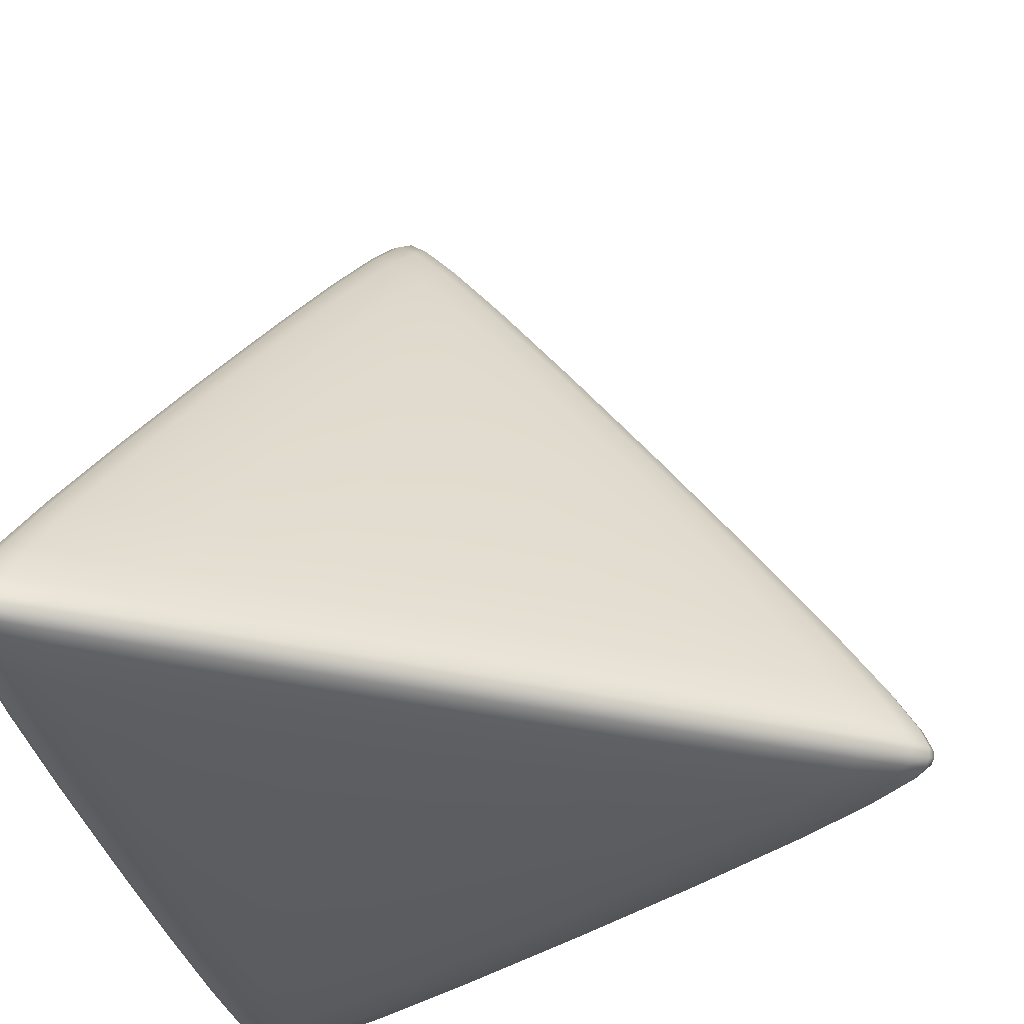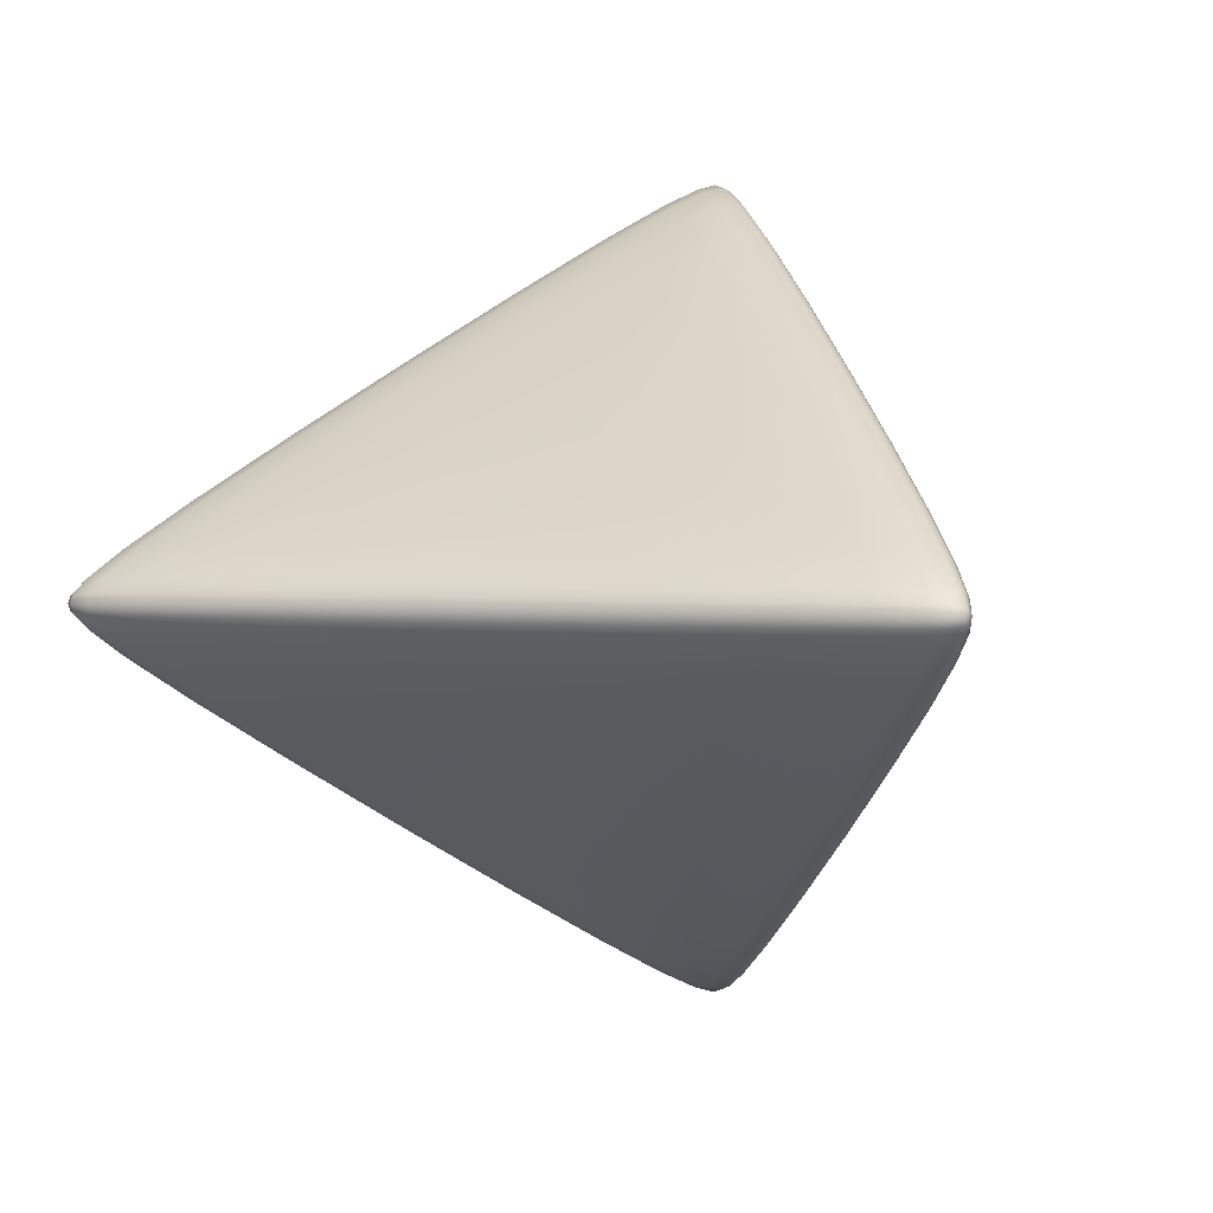
<metadata>
{"format":"obj","ext":"obj","renderer":"f3d","projection":"perspective","resolution":1024,"background":"white","views":[{"elev":-36.1,"azim":13.3,"up":"+Y"},{"elev":2.1,"azim":146.7,"up":"+Z"}]}
</metadata>
<code>
o Solid.001
v -0.2008 0.5969 -0
v 0.1004 0.5969 0.1739
v 0.1004 0.5969 -0.1739
v -0.09962 0.7707 0.1726
v 0 0.9921 0
v 0.1992 0.7707 0
v -0.09962 0.7707 -0.1726
v 0.5962 -0.1043 0.1739
v 0.4958 -0.3883 0
v 0.5962 -0.1043 -0.1739
v 0.6935 -0.3508 0.1726
v 0.9354 -0.3307 -0
v 0.6935 -0.3508 -0.1726
v 0.7931 -0.06907 -0
v -0.4487 -0.1043 -0.4294
v -0.1475 -0.1043 -0.6033
v -0.2479 -0.3883 -0.4294
v -0.3965 -0.06907 -0.6868
v -0.4677 -0.3307 -0.8101
v -0.1973 -0.3508 -0.6868
v -0.4962 -0.3508 -0.5143
v -0.1475 -0.1043 0.6033
v -0.4487 -0.1043 0.4294
v -0.2479 -0.3883 0.4294
v -0.3965 -0.06907 0.6868
v -0.4677 -0.3307 0.8101
v -0.4962 -0.3508 0.5143
v -0.1973 -0.3508 0.6868
v -0.1156 0.7666 -0.1595
v -0.1343 0.7453 -0.1329
v -0.161 0.6932 -0.08292
v -0.161 0.6932 0.08292
v -0.1343 0.7453 0.1329
v -0.1156 0.7666 0.1595
v -0.05164 0.895 0.08945
v -0.0226 0.9617 0.03914
v -0.00695 0.9879 0.01204
v -0.00695 0.9879 -0.01204
v -0.0226 0.9617 -0.03914
v -0.05164 0.895 -0.08945
v -0.08038 0.7666 0.1799
v -0.04791 0.7453 0.1828
v 0.008713 0.6932 0.1809
v 0.1523 0.6932 0.09801
v 0.1823 0.7453 0.04991
v 0.196 0.7666 0.02032
v 0.1033 0.895 0
v 0.0452 0.9617 0
v 0.0139 0.9879 0
v 0.196 0.7666 -0.02032
v 0.1823 0.7453 -0.04991
v 0.1523 0.6932 -0.09801
v 0.008713 0.6932 -0.1809
v -0.04791 0.7453 -0.1828
v -0.08038 0.7666 -0.1799
v 0.7881 -0.07079 0.02032
v 0.7634 -0.07661 0.04991
v 0.7044 -0.08746 0.09801
v 0.6565 -0.2229 0.1809
v 0.6867 -0.2936 0.1828
v 0.696 -0.3313 0.1799
v 0.8266 -0.347 0.08945
v 0.8992 -0.3419 0.03914
v 0.9291 -0.3359 0.01204
v 0.936 -0.3162 -0
v 0.9218 -0.278 -0
v 0.8782 -0.2009 -0
v 0.6843 -0.3645 0.1595
v 0.6579 -0.3751 0.1329
v 0.5999 -0.3829 0.08292
v 0.5999 -0.3829 -0.08292
v 0.6579 -0.3751 -0.1329
v 0.6843 -0.3645 -0.1595
v 0.8266 -0.347 -0.08945
v 0.8992 -0.3419 -0.03914
v 0.9291 -0.3359 -0.01204
v 0.696 -0.3313 -0.1799
v 0.6867 -0.2936 -0.1828
v 0.6565 -0.2229 -0.1809
v 0.7044 -0.08746 -0.09801
v 0.7634 -0.07661 -0.04991
v 0.7881 -0.07079 -0.02032
v -0.5038 -0.3313 -0.5128
v -0.5017 -0.2936 -0.5033
v -0.4849 -0.2229 -0.4781
v -0.4371 -0.08746 -0.561
v -0.4249 -0.07661 -0.6362
v -0.4117 -0.07079 -0.6724
v -0.4391 -0.2009 -0.7606
v -0.4609 -0.278 -0.7983
v -0.468 -0.3162 -0.8106
v -0.475 -0.3359 -0.7986
v -0.4835 -0.3419 -0.7591
v -0.4908 -0.347 -0.6711
v -0.3765 -0.07079 -0.6927
v -0.3385 -0.07661 -0.6861
v -0.2673 -0.08746 -0.659
v -0.1716 -0.2229 -0.659
v -0.1851 -0.2936 -0.6861
v -0.1922 -0.3313 -0.6927
v -0.3358 -0.347 -0.7606
v -0.4157 -0.3419 -0.7983
v -0.4541 -0.3359 -0.8106
v -0.204 -0.3645 -0.6724
v -0.2139 -0.3751 -0.6362
v -0.2281 -0.3829 -0.561
v -0.3718 -0.3829 -0.4781
v -0.444 -0.3751 -0.5033
v -0.4803 -0.3645 -0.5128
v -0.1922 -0.3313 0.6927
v -0.1851 -0.2936 0.6861
v -0.1716 -0.2229 0.659
v -0.2673 -0.08746 0.659
v -0.3385 -0.07661 0.6861
v -0.3765 -0.07079 0.6927
v -0.4391 -0.2009 0.7606
v -0.4609 -0.278 0.7983
v -0.468 -0.3162 0.8106
v -0.4541 -0.3359 0.8106
v -0.4157 -0.3419 0.7983
v -0.3358 -0.347 0.7606
v -0.4117 -0.07079 0.6724
v -0.4249 -0.07661 0.6362
v -0.4371 -0.08746 0.561
v -0.4849 -0.2229 0.4781
v -0.5017 -0.2936 0.5033
v -0.5038 -0.3313 0.5128
v -0.4908 -0.347 0.6711
v -0.4835 -0.3419 0.7591
v -0.475 -0.3359 0.7986
v -0.4803 -0.3645 0.5128
v -0.444 -0.3751 0.5033
v -0.3718 -0.3829 0.4781
v -0.2281 -0.3829 0.561
v -0.2139 -0.3751 0.6362
v -0.204 -0.3645 0.6724
v -0.2566 0.4486 0.1182
v -0.3229 0.2642 0.245
v -0.3912 0.06794 0.3513
v -0.3304 0.1251 0.5722
v -0.2503 0.3539 0.4335
v -0.1691 0.5812 0.2929
v -0.1087 0.06794 0.5144
v -0.05068 0.2642 0.4021
v 0.02591 0.4486 0.2813
v 0.2307 0.4486 0.1631
v 0.3736 0.2642 0.1572
v 0.4999 0.06794 0.1631
v 0.6607 0.1251 0
v 0.5005 0.3539 0
v 0.3382 0.5812 0
v 0.4999 0.06794 -0.1631
v 0.3736 0.2642 -0.1572
v 0.2307 0.4486 -0.1631
v 0.02591 0.4486 -0.2813
v -0.05068 0.2642 -0.4021
v -0.1087 0.06794 -0.5144
v -0.3304 0.1251 -0.5722
v -0.2503 0.3539 -0.4335
v -0.1691 0.5812 -0.2929
v -0.3912 0.06794 -0.3513
v -0.3229 0.2642 -0.245
v -0.2566 0.4486 -0.1182
v 0.3374 -0.3914 -0.1182
v 0.1414 -0.3925 -0.245
v -0.06634 -0.3914 -0.3513
v 0.007797 -0.3532 -0.5722
v 0.2503 -0.3539 -0.4335
v 0.4916 -0.3532 -0.2929
v 0.02782 -0.1251 -0.5144
v 0.2322 -0.1358 -0.4021
v 0.4316 -0.1251 -0.2813
v -0.2711 -0.3914 -0.2331
v -0.2829 -0.3925 0
v -0.2711 -0.3914 0.2331
v -0.4994 -0.3532 0.2793
v -0.5005 -0.3539 -0
v -0.4994 -0.3532 -0.2793
v -0.4594 -0.1251 0.2331
v -0.4643 -0.1358 -0
v -0.4594 -0.1251 -0.2331
v 0.4316 -0.1251 0.2813
v 0.2322 -0.1358 0.4021
v 0.02782 -0.1251 0.5144
v 0.007797 -0.3532 0.5722
v 0.2503 -0.3539 0.4335
v 0.4916 -0.3532 0.2929
v -0.06634 -0.3914 0.3513
v 0.1414 -0.3925 0.245
v 0.3374 -0.3914 0.1182
v -0.3739 0.1322 0
v -0.2995 0.3371 0
v -0.351 0.1946 -0.1151
v -0.4085 0.02884 -0.1888
v -0.4174 0.006663 -0
v -0.4085 0.02884 0.1888
v -0.351 0.1946 0.1151
v -0 -0.3966 -0
v 0.218 -0.3947 -0
v 0.06643 -0.3958 0.1151
v -0.109 -0.3947 0.1888
v -0.1329 -0.3958 -0
v -0.109 -0.3947 -0.1888
v 0.06643 -0.3958 -0.1151
v 0.187 0.1322 -0.3238
v 0.1498 0.3371 -0.2594
v 0.2752 0.1946 -0.2464
v 0.3677 0.02884 -0.2594
v 0.2087 0.006663 -0.3615
v 0.04078 0.02884 -0.4481
v 0.07585 0.1946 -0.3615
v -0.1161 0.8053 0
v -0.08691 0.8657 0.04995
v -0.06743 0.8903 0.07657
v -0.08691 0.8657 -0.04995
v -0.05678 0.9306 0
v -0.03759 0.9568 0.02655
v -0.06743 0.8903 -0.07657
v -0.03759 0.9568 -0.02655
v -0.01981 0.9833 0
v 0.05805 0.8053 0.1006
v 0.08671 0.8657 0.05029
v 0.1 0.8903 0.02012
v 0.000193 0.8657 0.1002
v 0.02839 0.9306 0.04917
v 0.04179 0.9568 0.01928
v -0.03259 0.8903 0.09668
v -0.004197 0.9568 0.04583
v 0.009907 0.9833 0.01716
v 0.05805 0.8053 -0.1006
v 0.000193 0.8657 -0.1002
v -0.03259 0.8903 -0.09668
v 0.08671 0.8657 -0.05029
v 0.02839 0.9306 -0.04917
v -0.004197 0.9568 -0.04583
v 0.1 0.8903 -0.02012
v 0.04179 0.9568 -0.01928
v 0.009907 0.9833 -0.01716
v 0.7786 -0.2137 0.1006
v 0.8162 -0.2884 0.1002
v 0.8285 -0.3275 0.09668
v 0.8451 -0.2068 0.05029
v 0.8868 -0.2834 0.04917
v 0.9007 -0.3229 0.04583
v 0.8727 -0.2025 0.02012
v 0.916 -0.2795 0.01928
v 0.9303 -0.3184 0.01716
v 0.7205 -0.3779 -0
v 0.7872 -0.3705 -0.04995
v 0.8169 -0.3603 -0.07657
v 0.7872 -0.3705 0.04995
v 0.8584 -0.3637 -0
v 0.8896 -0.3544 -0.02655
v 0.8169 -0.3603 0.07657
v 0.8896 -0.3544 0.02655
v 0.9204 -0.3464 -0
v 0.7786 -0.2137 -0.1006
v 0.8451 -0.2068 -0.05029
v 0.8727 -0.2025 -0.02012
v 0.8162 -0.2884 -0.1002
v 0.8868 -0.2834 -0.04917
v 0.916 -0.2795 -0.01928
v 0.8285 -0.3275 -0.09668
v 0.9007 -0.3229 -0.04583
v 0.9303 -0.3184 -0.01716
v -0.4764 -0.2137 -0.624
v -0.4661 -0.2068 -0.7067
v -0.4538 -0.2025 -0.7457
v -0.4949 -0.2884 -0.6568
v -0.486 -0.2834 -0.7434
v -0.4747 -0.2795 -0.7837
v -0.498 -0.3275 -0.6692
v -0.49 -0.3229 -0.7571
v -0.48 -0.3184 -0.7971
v -0.3022 -0.2137 -0.7245
v -0.3213 -0.2884 -0.757
v -0.3305 -0.3275 -0.7659
v -0.379 -0.2068 -0.757
v -0.4008 -0.2834 -0.7926
v -0.4107 -0.3229 -0.803
v -0.4189 -0.2025 -0.7659
v -0.4413 -0.2795 -0.803
v -0.4503 -0.3184 -0.8143
v -0.3603 -0.3779 -0.624
v -0.4369 -0.3705 -0.6568
v -0.4748 -0.3603 -0.6692
v -0.3503 -0.3705 -0.7067
v -0.4292 -0.3637 -0.7434
v -0.4678 -0.3544 -0.7571
v -0.3421 -0.3603 -0.7457
v -0.4218 -0.3544 -0.7837
v -0.4602 -0.3464 -0.7971
v -0.3022 -0.2137 0.7245
v -0.379 -0.2068 0.757
v -0.4189 -0.2025 0.7659
v -0.3213 -0.2884 0.757
v -0.4008 -0.2834 0.7926
v -0.4413 -0.2795 0.803
v -0.3305 -0.3275 0.7659
v -0.4107 -0.3229 0.803
v -0.4503 -0.3184 0.8143
v -0.4764 -0.2137 0.624
v -0.4949 -0.2884 0.6568
v -0.498 -0.3275 0.6692
v -0.4661 -0.2068 0.7067
v -0.486 -0.2834 0.7434
v -0.49 -0.3229 0.7571
v -0.4538 -0.2025 0.7457
v -0.4747 -0.2795 0.7837
v -0.48 -0.3184 0.7971
v -0.3603 -0.3779 0.624
v -0.3503 -0.3705 0.7067
v -0.3421 -0.3603 0.7457
v -0.4369 -0.3705 0.6568
v -0.4292 -0.3637 0.7434
v -0.4218 -0.3544 0.7837
v -0.4748 -0.3603 0.6692
v -0.4678 -0.3544 0.7571
v -0.4602 -0.3464 0.7971
v -0.2249 0.5214 0.2023
v -0.2999 0.3124 0.337
v -0.3749 0.09738 0.462
v -0.2023 0.5612 0.2528
v -0.2817 0.3394 0.3917
v -0.3602 0.1147 0.5263
v -0.185 0.5779 0.2798
v -0.2659 0.3513 0.4201
v -0.3458 0.123 0.5583
v -0.1498 0.5779 0.3001
v -0.2309 0.3513 0.4404
v -0.3106 0.123 0.5786
v -0.1178 0.5612 0.3016
v -0.1983 0.3394 0.4398
v -0.2757 0.1147 0.5751
v -0.06271 0.5214 0.2959
v -0.1419 0.3124 0.4282
v -0.2126 0.09738 0.5556
v 0.2876 0.5214 0.09366
v 0.4418 0.3124 0.09123
v 0.5875 0.09738 0.09366
v 0.3201 0.5612 0.04879
v 0.48 0.3394 0.04812
v 0.6359 0.1147 0.04879
v 0.3348 0.5779 0.0203
v 0.4968 0.3513 0.02025
v 0.6564 0.123 0.0203
v 0.3348 0.5779 -0.0203
v 0.4968 0.3513 -0.02025
v 0.6564 0.123 -0.0203
v 0.3201 0.5612 -0.04879
v 0.48 0.3394 -0.04812
v 0.6359 0.1147 -0.04879
v 0.2876 0.5214 -0.09366
v 0.4418 0.3124 -0.09123
v 0.5875 0.09738 -0.09366
v -0.06271 0.5214 -0.2959
v -0.1419 0.3124 -0.4282
v -0.2126 0.09738 -0.5556
v -0.1178 0.5612 -0.3016
v -0.1983 0.3394 -0.4398
v -0.2757 0.1147 -0.5751
v -0.1498 0.5779 -0.3001
v -0.2309 0.3513 -0.4404
v -0.3106 0.123 -0.5786
v -0.185 0.5779 -0.2798
v -0.2659 0.3513 -0.4201
v -0.3458 0.123 -0.5583
v -0.2023 0.5612 -0.2528
v -0.2817 0.3394 -0.3917
v -0.3602 0.1147 -0.5263
v -0.2249 0.5214 -0.2023
v -0.2999 0.3124 -0.337
v -0.3749 0.09738 -0.462
v 0.4166 -0.3859 -0.2023
v 0.1946 -0.3869 -0.337
v -0.03315 -0.3859 -0.462
v 0.4617 -0.3778 -0.2528
v 0.2261 -0.3787 -0.3917
v -0.01188 -0.3778 -0.5263
v 0.4832 -0.367 -0.2798
v 0.2426 -0.3678 -0.4201
v 0.000684 -0.367 -0.5583
v 0.4949 -0.3339 -0.3001
v 0.2543 -0.3348 -0.4404
v 0.0124 -0.3339 -0.5786
v 0.4899 -0.2982 -0.3016
v 0.2539 -0.3001 -0.4398
v 0.01628 -0.2982 -0.5751
v 0.4707 -0.2329 -0.2959
v 0.2472 -0.2379 -0.4282
v 0.02093 -0.2329 -0.5556
v -0.3835 -0.3859 -0.2597
v -0.3891 -0.3869 -0
v -0.3835 -0.3859 0.2597
v -0.4498 -0.3778 -0.2734
v -0.4523 -0.3787 -0
v -0.4498 -0.3778 0.2734
v -0.4839 -0.367 -0.2786
v -0.4851 -0.3678 -0
v -0.4839 -0.367 0.2786
v -0.5073 -0.3339 -0.2786
v -0.5085 -0.3348 -0
v -0.5073 -0.3339 0.2786
v -0.5062 -0.2982 -0.2734
v -0.5078 -0.3001 -0
v -0.5062 -0.2982 0.2734
v -0.4916 -0.2329 -0.2597
v -0.4944 -0.2379 -0
v -0.4916 -0.2329 0.2597
v 0.4707 -0.2329 0.2959
v 0.2472 -0.2379 0.4282
v 0.02093 -0.2329 0.5556
v 0.4899 -0.2982 0.3016
v 0.2539 -0.3001 0.4398
v 0.01628 -0.2982 0.5751
v 0.4949 -0.3339 0.3001
v 0.2543 -0.3348 0.4404
v 0.0124 -0.3339 0.5786
v 0.4832 -0.367 0.2798
v 0.2426 -0.3678 0.4201
v 0.000684 -0.367 0.5583
v 0.4617 -0.3778 0.2528
v 0.2261 -0.3787 0.3917
v -0.01188 -0.3778 0.5263
v 0.4166 -0.3859 0.2023
v 0.1946 -0.3869 0.337
v -0.03315 -0.3859 0.462
v 0.187 0.1322 0.3238
v 0.1498 0.3371 0.2594
v 0.07585 0.1946 0.3615
v 0.04078 0.02884 0.4481
v 0.2087 0.006663 0.3615
v 0.3677 0.02884 0.2594
v 0.2752 0.1946 0.2464
f 192 193 191 197
f 194 195 191 193
f 196 197 191 195
f 1 163 192 137
f 163 162 193 192
f 137 192 197 138
f 15 181 194 161
f 181 180 195 194
f 161 194 193 162
f 23 139 196 179
f 139 138 197 196
f 179 196 195 180
f 199 200 198 204
f 201 202 198 200
f 203 204 198 202
f 9 190 199 164
f 190 189 200 199
f 164 199 204 165
f 24 175 201 188
f 175 174 202 201
f 188 201 200 189
f 17 166 203 173
f 166 165 204 203
f 173 203 202 174
f 206 207 205 211
f 208 209 205 207
f 210 211 205 209
f 3 154 206 155
f 154 153 207 206
f 155 206 211 156
f 10 172 208 152
f 172 171 209 208
f 152 208 207 153
f 16 157 210 170
f 157 156 211 210
f 170 210 209 171
f 212 213 216 215
f 213 214 217 216
f 215 216 219 218
f 216 217 220 219
f 1 32 212 31
f 32 33 213 212
f 33 34 214 213
f 34 4 35 214
f 214 35 36 217
f 217 36 37 220
f 220 37 5 38
f 219 220 38 39
f 218 219 39 40
f 29 218 40 7
f 30 215 218 29
f 31 212 215 30
f 221 222 225 224
f 222 223 226 225
f 224 225 228 227
f 225 226 229 228
f 2 44 221 43
f 44 45 222 221
f 45 46 223 222
f 46 6 47 223
f 223 47 48 226
f 226 48 49 229
f 229 49 5 37
f 228 229 37 36
f 227 228 36 35
f 41 227 35 4
f 42 224 227 41
f 43 221 224 42
f 230 231 234 233
f 231 232 235 234
f 233 234 237 236
f 234 235 238 237
f 3 53 230 52
f 53 54 231 230
f 54 55 232 231
f 55 7 40 232
f 232 40 39 235
f 235 39 38 238
f 238 38 5 49
f 237 238 49 48
f 236 237 48 47
f 50 236 47 6
f 51 233 236 50
f 52 230 233 51
f 239 240 243 242
f 240 241 244 243
f 242 243 246 245
f 243 244 247 246
f 8 59 239 58
f 59 60 240 239
f 60 61 241 240
f 61 11 62 241
f 241 62 63 244
f 244 63 64 247
f 247 64 12 65
f 246 247 65 66
f 245 246 66 67
f 56 245 67 14
f 57 242 245 56
f 58 239 242 57
f 248 249 252 251
f 249 250 253 252
f 251 252 255 254
f 252 253 256 255
f 9 71 248 70
f 71 72 249 248
f 72 73 250 249
f 73 13 74 250
f 250 74 75 253
f 253 75 76 256
f 256 76 12 64
f 255 256 64 63
f 254 255 63 62
f 68 254 62 11
f 69 251 254 68
f 70 248 251 69
f 257 258 261 260
f 258 259 262 261
f 260 261 264 263
f 261 262 265 264
f 10 80 257 79
f 80 81 258 257
f 81 82 259 258
f 82 14 67 259
f 259 67 66 262
f 262 66 65 265
f 265 65 12 76
f 264 265 76 75
f 263 264 75 74
f 77 263 74 13
f 78 260 263 77
f 79 257 260 78
f 266 267 270 269
f 267 268 271 270
f 269 270 273 272
f 270 271 274 273
f 15 86 266 85
f 86 87 267 266
f 87 88 268 267
f 88 18 89 268
f 268 89 90 271
f 271 90 91 274
f 274 91 19 92
f 273 274 92 93
f 272 273 93 94
f 83 272 94 21
f 84 269 272 83
f 85 266 269 84
f 275 276 279 278
f 276 277 280 279
f 278 279 282 281
f 279 280 283 282
f 16 98 275 97
f 98 99 276 275
f 99 100 277 276
f 100 20 101 277
f 277 101 102 280
f 280 102 103 283
f 283 103 19 91
f 282 283 91 90
f 281 282 90 89
f 95 281 89 18
f 96 278 281 95
f 97 275 278 96
f 284 285 288 287
f 285 286 289 288
f 287 288 291 290
f 288 289 292 291
f 17 107 284 106
f 107 108 285 284
f 108 109 286 285
f 109 21 94 286
f 286 94 93 289
f 289 93 92 292
f 292 92 19 103
f 291 292 103 102
f 290 291 102 101
f 104 290 101 20
f 105 287 290 104
f 106 284 287 105
f 293 294 297 296
f 294 295 298 297
f 296 297 300 299
f 297 298 301 300
f 22 113 293 112
f 113 114 294 293
f 114 115 295 294
f 115 25 116 295
f 295 116 117 298
f 298 117 118 301
f 301 118 26 119
f 300 301 119 120
f 299 300 120 121
f 110 299 121 28
f 111 296 299 110
f 112 293 296 111
f 302 303 306 305
f 303 304 307 306
f 305 306 309 308
f 306 307 310 309
f 23 125 302 124
f 125 126 303 302
f 126 127 304 303
f 127 27 128 304
f 304 128 129 307
f 307 129 130 310
f 310 130 26 118
f 309 310 118 117
f 308 309 117 116
f 122 308 116 25
f 123 305 308 122
f 124 302 305 123
f 311 312 315 314
f 312 313 316 315
f 314 315 318 317
f 315 316 319 318
f 24 134 311 133
f 134 135 312 311
f 135 136 313 312
f 136 28 121 313
f 313 121 120 316
f 316 120 119 319
f 319 119 26 130
f 318 319 130 129
f 317 318 129 128
f 131 317 128 27
f 132 314 317 131
f 133 311 314 132
f 320 321 324 323
f 321 322 325 324
f 323 324 327 326
f 324 325 328 327
f 1 137 320 32
f 137 138 321 320
f 138 139 322 321
f 139 23 124 322
f 322 124 123 325
f 325 123 122 328
f 328 122 25 140
f 327 328 140 141
f 326 327 141 142
f 34 326 142 4
f 33 323 326 34
f 32 320 323 33
f 329 330 333 332
f 330 331 334 333
f 332 333 336 335
f 333 334 337 336
f 4 142 329 41
f 142 141 330 329
f 141 140 331 330
f 140 25 115 331
f 331 115 114 334
f 334 114 113 337
f 337 113 22 143
f 336 337 143 144
f 335 336 144 145
f 43 335 145 2
f 42 332 335 43
f 41 329 332 42
f 338 339 342 341
f 339 340 343 342
f 341 342 345 344
f 342 343 346 345
f 2 146 338 44
f 146 147 339 338
f 147 148 340 339
f 148 8 58 340
f 340 58 57 343
f 343 57 56 346
f 346 56 14 149
f 345 346 149 150
f 344 345 150 151
f 46 344 151 6
f 45 341 344 46
f 44 338 341 45
f 347 348 351 350
f 348 349 352 351
f 350 351 354 353
f 351 352 355 354
f 6 151 347 50
f 151 150 348 347
f 150 149 349 348
f 149 14 82 349
f 349 82 81 352
f 352 81 80 355
f 355 80 10 152
f 354 355 152 153
f 353 354 153 154
f 52 353 154 3
f 51 350 353 52
f 50 347 350 51
f 356 357 360 359
f 357 358 361 360
f 359 360 363 362
f 360 361 364 363
f 3 155 356 53
f 155 156 357 356
f 156 157 358 357
f 157 16 97 358
f 358 97 96 361
f 361 96 95 364
f 364 95 18 158
f 363 364 158 159
f 362 363 159 160
f 55 362 160 7
f 54 359 362 55
f 53 356 359 54
f 365 366 369 368
f 366 367 370 369
f 368 369 372 371
f 369 370 373 372
f 7 160 365 29
f 160 159 366 365
f 159 158 367 366
f 158 18 88 367
f 367 88 87 370
f 370 87 86 373
f 373 86 15 161
f 372 373 161 162
f 371 372 162 163
f 31 371 163 1
f 30 368 371 31
f 29 365 368 30
f 374 375 378 377
f 375 376 379 378
f 377 378 381 380
f 378 379 382 381
f 9 164 374 71
f 164 165 375 374
f 165 166 376 375
f 166 17 106 376
f 376 106 105 379
f 379 105 104 382
f 382 104 20 167
f 381 382 167 168
f 380 381 168 169
f 73 380 169 13
f 72 377 380 73
f 71 374 377 72
f 383 384 387 386
f 384 385 388 387
f 386 387 390 389
f 387 388 391 390
f 13 169 383 77
f 169 168 384 383
f 168 167 385 384
f 167 20 100 385
f 385 100 99 388
f 388 99 98 391
f 391 98 16 170
f 390 391 170 171
f 389 390 171 172
f 79 389 172 10
f 78 386 389 79
f 77 383 386 78
f 392 393 396 395
f 393 394 397 396
f 395 396 399 398
f 396 397 400 399
f 17 173 392 107
f 173 174 393 392
f 174 175 394 393
f 175 24 133 394
f 394 133 132 397
f 397 132 131 400
f 400 131 27 176
f 399 400 176 177
f 398 399 177 178
f 109 398 178 21
f 108 395 398 109
f 107 392 395 108
f 401 402 405 404
f 402 403 406 405
f 404 405 408 407
f 405 406 409 408
f 21 178 401 83
f 178 177 402 401
f 177 176 403 402
f 176 27 127 403
f 403 127 126 406
f 406 126 125 409
f 409 125 23 179
f 408 409 179 180
f 407 408 180 181
f 85 407 181 15
f 84 404 407 85
f 83 401 404 84
f 410 411 414 413
f 411 412 415 414
f 413 414 417 416
f 414 415 418 417
f 8 182 410 59
f 182 183 411 410
f 183 184 412 411
f 184 22 112 412
f 412 112 111 415
f 415 111 110 418
f 418 110 28 185
f 417 418 185 186
f 416 417 186 187
f 61 416 187 11
f 60 413 416 61
f 59 410 413 60
f 419 420 423 422
f 420 421 424 423
f 422 423 426 425
f 423 424 427 426
f 11 187 419 68
f 187 186 420 419
f 186 185 421 420
f 185 28 136 421
f 421 136 135 424
f 424 135 134 427
f 427 134 24 188
f 426 427 188 189
f 425 426 189 190
f 70 425 190 9
f 69 422 425 70
f 68 419 422 69
f 429 430 428 434
f 431 432 428 430
f 433 434 428 432
f 2 145 429 146
f 145 144 430 429
f 146 429 434 147
f 22 184 431 143
f 184 183 432 431
f 143 431 430 144
f 8 148 433 182
f 148 147 434 433
f 182 433 432 183

</code>
